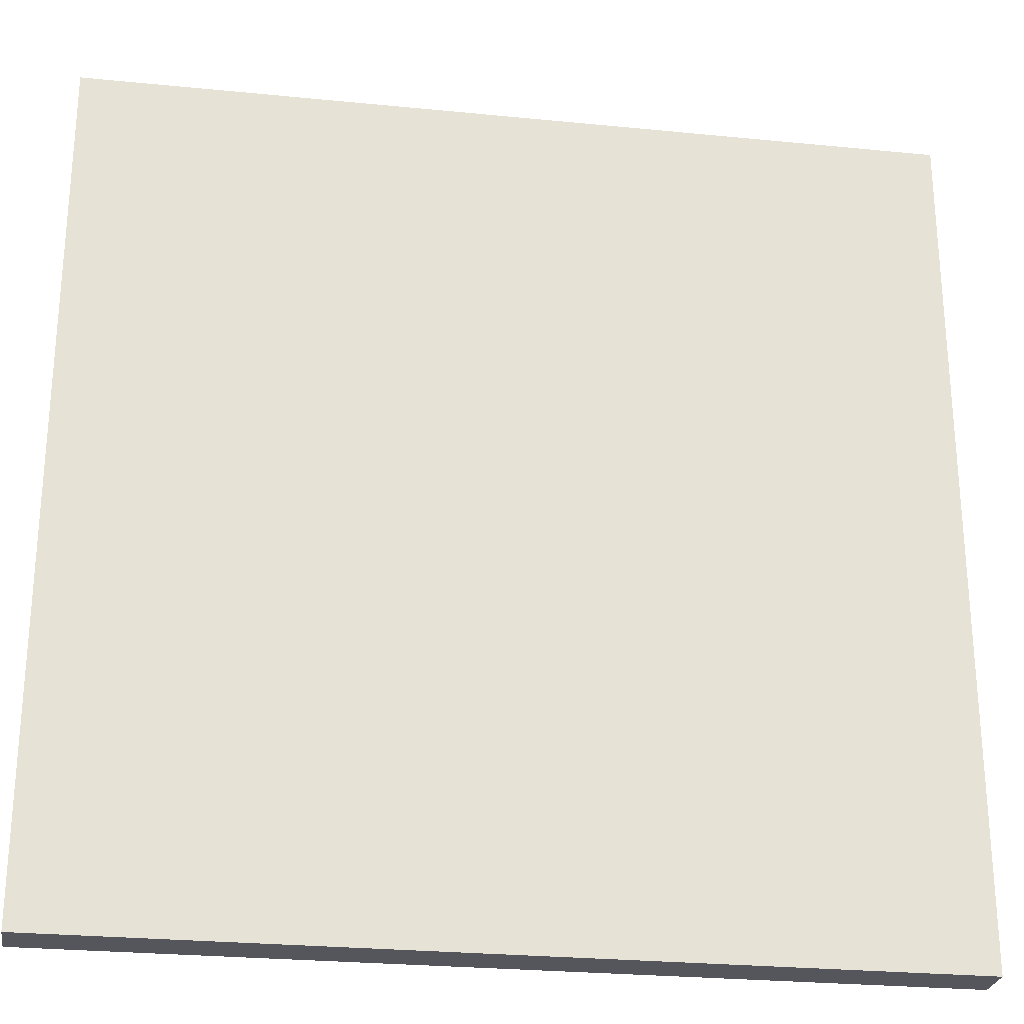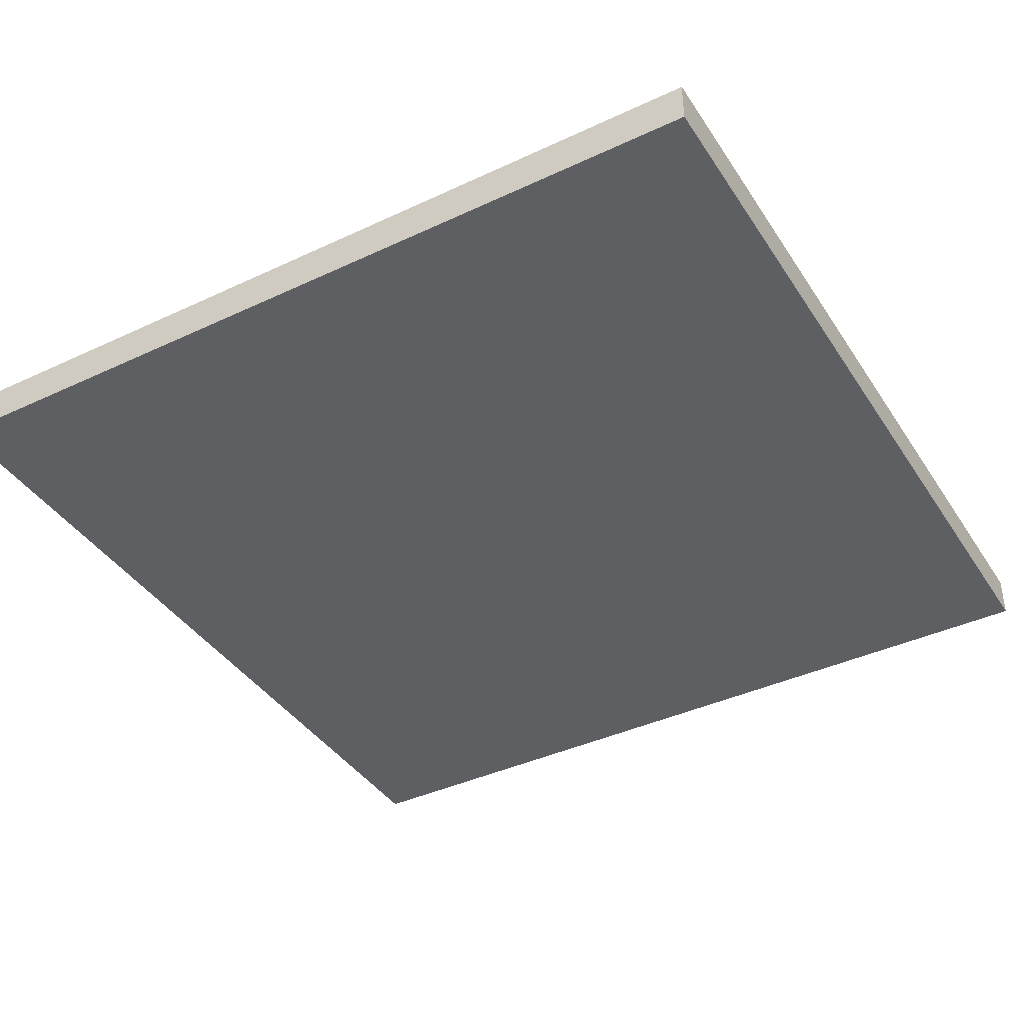
<metadata>
{"format":"obj","ext":"obj","renderer":"f3d","projection":"perspective","resolution":1024,"background":"white","views":[{"elev":-26.3,"azim":-8.9,"up":"+Z"},{"elev":-40.0,"azim":30.0,"up":"+Y"}]}
</metadata>
<code>
o
v -2 0 2
v -2 0 -2
v -2 0.2 2
v -2 0.2 -2
v 2 0 2
v 2 0 -2
v 2 0.1 1.5
v 2 0.1 1.3
v 2 0.1 0.4
v 2 0.1 0.2
v 2 0.1 -0.2
v 2 0.1 -0.4
v 2 0.1 -1.3
v 2 0.1 -1.5
v 2 0.2 2
v 2 0.2 1.5
v 2 0.2 1.3
v 2 0.2 0.4
v 2 0.2 0.2
v 2 0.2 -0.2
v 2 0.2 -0.4
v 2 0.2 -1.3
v 2 0.2 -1.5
v 2 0.2 -2
v -2 0 2
v -2 0.2 2
v -1.6 0.1 2
v -1.6 0.2 2
v -1.4 0.1 2
v -1.4 0.2 2
v -0.9 0 2
v -0.9 0.2 2
v -0.8 0 2
v -0.8 0.1 2
v -0.6 0.1 2
v -0.6 0.2 2
v 1.3 0 2
v 1.3 0.2 2
v 1.4 0 2
v 1.4 0.2 2
v 2 0 2
v 2 0.2 2
v -2 0 -2
v -2 0.2 -2
v -1.6 0.1 -2
v -1.6 0.2 -2
v -1.4 0.1 -2
v -1.4 0.2 -2
v -0.9 0 -2
v -0.9 0.2 -2
v -0.8 0 -2
v -0.8 0.1 -2
v -0.6 0.1 -2
v -0.6 0.2 -2
v 1.3 0 -2
v 1.3 0.2 -2
v 1.4 0 -2
v 1.4 0.2 -2
v 2 0 -2
v 2 0.2 -2
v -2 0 2
v -0.9 0 2
v -0.8 0 2
v 1.3 0 2
v 1.4 0 2
v 2 0 2
v -0.9 0 1.9
v -0.8 0 1.9
v 1.3 0 1.9
v 1.4 0 1.9
v -0.9 0 -1.9
v -0.8 0 -1.9
v 1.3 0 -1.9
v 1.4 0 -1.9
v -2 0 -2
v -0.9 0 -2
v -0.8 0 -2
v 1.3 0 -2
v 1.4 0 -2
v 2 0 -2
v -2 0.2 2
v -1.6 0.2 2
v -1.4 0.2 2
v -0.9 0.2 2
v -0.6 0.2 2
v 1.3 0.2 2
v 1.4 0.2 2
v 2 0.2 2
v -1.7 0.2 1.9
v -1.6 0.2 1.9
v -1.5 0.2 1.9
v -1.4 0.2 1.9
v -0.9 0.2 1.9
v -0.6 0.2 1.9
v 0.2 0.2 1.9
v 0.3 0.2 1.9
v 1.3 0.2 1.9
v 1.4 0.2 1.9
v -1.7 0.2 1.8
v -1.5 0.2 1.8
v 0.6 0.2 1.7
v 0.8 0.2 1.7
v 1.1 0.2 1.7
v 1.2 0.2 1.7
v 1.6 0.2 1.7
v 1.7 0.2 1.7
v -0.3 0.2 1.6
v -0.1 0.2 1.6
v 0.2 0.2 1.6
v 0.3 0.2 1.6
v 0.6 0.2 1.6
v 0.7 0.2 1.6
v 1.1 0.2 1.6
v 1.2 0.2 1.6
v -1.4 0.2 1.5
v -1.2 0.2 1.5
v -0.4 0.2 1.5
v -0.3 0.2 1.5
v -0.2 0.2 1.5
v -0.1 0.2 1.5
v 1.1 0.2 1.5
v 1.2 0.2 1.5
v 1.9 0.2 1.5
v 2 0.2 1.5
v -1.4 0.2 1.4
v -1.2 0.2 1.4
v -1.1 0.2 1.4
v -0.3 0.2 1.4
v -0.2 0.2 1.4
v 0.7 0.2 1.4
v 0.8 0.2 1.4
v 1.6 0.2 1.4
v 1.7 0.2 1.4
v -1.6 0.2 1.3
v -1.5 0.2 1.3
v -1.4 0.2 1.3
v -1.3 0.2 1.3
v -1.2 0.2 1.3
v -0.4 0.2 1.3
v -0.3 0.2 1.3
v 2.384e-07 0.2 1.3
v 0.1 0.2 1.3
v 1.9 0.2 1.3
v 2 0.2 1.3
v -1.7 0.2 1.2
v -1.6 0.2 1.2
v -1.5 0.2 1.2
v -1.4 0.2 1.2
v -1.2 0.2 1.2
v -1.1 0.2 1.2
v -1 0.2 1.2
v -0.8 0.2 1.2
v 1.1 0.2 1.2
v 1.2 0.2 1.2
v -1.7 0.2 1.1
v -1.5 0.2 1.1
v -1.4 0.2 1.1
v -1.3 0.2 1.1
v -0.9 0.2 1.1
v -0.8 0.2 1.1
v -0.7 0.2 1.1
v -0.6 0.2 1.1
v 1.1 0.2 1.1
v 1.2 0.2 1.1
v -1.5 0.2 1
v -1.4 0.2 1
v -1.2 0.2 1
v -1.1 0.2 1
v -1 0.2 1
v -0.7 0.2 1
v -0.6 0.2 1
v 0.2 0.2 1
v 0.4 0.2 1
v 1.3 0.2 1
v 1.5 0.2 1
v -1.4 0.2 0.9
v -1.2 0.2 0.9
v -1.1 0.2 0.9
v -0.9 0.2 0.9
v -0.7 0.2 0.9
v -0.5 0.2 0.9
v -0.1 0.2 0.9
v 2.384e-07 0.2 0.9
v 0.1 0.2 0.9
v 0.2 0.2 0.9
v 0.4 0.2 0.9
v 0.5 0.2 0.9
v 1.3 0.2 0.9
v 1.5 0.2 0.9
v -0.7 0.2 0.8
v -0.6 0.2 0.8
v -1 0.2 0.7
v -0.9 0.2 0.7
v -0.6 0.2 0.7
v -0.5 0.2 0.7
v 0.4 0.2 0.7
v 0.5 0.2 0.7
v -1 0.2 0.6
v -0.9 0.2 0.6
v 1 0.2 0.6
v 1.2 0.2 0.6
v 0.4 0.2 0.5
v 0.5 0.2 0.5
v 1 0.2 0.5
v 1.1 0.2 0.5
v 1.2 0.2 0.5
v 1.3 0.2 0.5
v -0.3 0.2 0.4
v -0.2 0.2 0.4
v -0.1 0.2 0.4
v 2.384e-07 0.2 0.4
v 1.1 0.2 0.4
v 1.2 0.2 0.4
v 1.3 0.2 0.4
v 1.9 0.2 0.4
v 2 0.2 0.4
v -1.2 0.2 0.3
v -1.1 0.2 0.3
v -0.3 0.2 0.3
v -0.2 0.2 0.3
v 0.4 0.2 0.3
v 0.5 0.2 0.3
v 0.7 0.2 0.3
v 0.8 0.2 0.3
v 1 0.2 0.3
v 1.1 0.2 0.3
v 1.2 0.2 0.3
v 1.3 0.2 0.3
v -1.4 0.2 0.2
v -1.2 0.2 0.2
v -1.1 0.2 0.2
v -1 0.2 0.2
v -0.9 0.2 0.2
v -0.6 0.2 0.2
v -0.4 0.2 0.2
v 0.6 0.2 0.2
v 0.7 0.2 0.2
v 1.9 0.2 0.2
v 2 0.2 0.2
v -1.1 0.2 0.1
v -1 0.2 0.1
v 0.6 0.2 0.1
v 0.8 0.2 0.1
v -1.1 0.2 -0.1
v -1 0.2 -0.1
v 0.6 0.2 -0.1
v 0.8 0.2 -0.1
v -1.4 0.2 -0.2
v -1.2 0.2 -0.2
v -1.1 0.2 -0.2
v -1 0.2 -0.2
v -0.9 0.2 -0.2
v -0.6 0.2 -0.2
v -0.4 0.2 -0.2
v 0.6 0.2 -0.2
v 0.7 0.2 -0.2
v 1.9 0.2 -0.2
v 2 0.2 -0.2
v -1.2 0.2 -0.3
v -1.1 0.2 -0.3
v -0.3 0.2 -0.3
v -0.2 0.2 -0.3
v 0.4 0.2 -0.3
v 0.5 0.2 -0.3
v 0.7 0.2 -0.3
v 0.8 0.2 -0.3
v 1 0.2 -0.3
v 1.1 0.2 -0.3
v 1.2 0.2 -0.3
v 1.3 0.2 -0.3
v -0.3 0.2 -0.4
v -0.2 0.2 -0.4
v -0.1 0.2 -0.4
v 2.384e-07 0.2 -0.4
v 1.1 0.2 -0.4
v 1.2 0.2 -0.4
v 1.3 0.2 -0.4
v 1.9 0.2 -0.4
v 2 0.2 -0.4
v 0.4 0.2 -0.5
v 0.5 0.2 -0.5
v 1 0.2 -0.5
v 1.1 0.2 -0.5
v 1.2 0.2 -0.5
v 1.3 0.2 -0.5
v -1 0.2 -0.6
v -0.9 0.2 -0.6
v 1 0.2 -0.6
v 1.2 0.2 -0.6
v -1 0.2 -0.7
v -0.9 0.2 -0.7
v -0.6 0.2 -0.7
v -0.5 0.2 -0.7
v 0.4 0.2 -0.7
v 0.5 0.2 -0.7
v -0.7 0.2 -0.8
v -0.6 0.2 -0.8
v -1.4 0.2 -0.9
v -1.2 0.2 -0.9
v -1.1 0.2 -0.9
v -0.9 0.2 -0.9
v -0.7 0.2 -0.9
v -0.5 0.2 -0.9
v -0.1 0.2 -0.9
v 2.384e-07 0.2 -0.9
v 0.1 0.2 -0.9
v 0.2 0.2 -0.9
v 0.4 0.2 -0.9
v 0.5 0.2 -0.9
v 1.3 0.2 -0.9
v 1.5 0.2 -0.9
v -1.5 0.2 -1
v -1.4 0.2 -1
v -1.2 0.2 -1
v -1.1 0.2 -1
v -1 0.2 -1
v -0.7 0.2 -1
v -0.6 0.2 -1
v 0.2 0.2 -1
v 0.4 0.2 -1
v 1.3 0.2 -1
v 1.5 0.2 -1
v -1.7 0.2 -1.1
v -1.5 0.2 -1.1
v -1.4 0.2 -1.1
v -1.3 0.2 -1.1
v -0.9 0.2 -1.1
v -0.8 0.2 -1.1
v -0.7 0.2 -1.1
v -0.6 0.2 -1.1
v 1.1 0.2 -1.1
v 1.2 0.2 -1.1
v -1.7 0.2 -1.2
v -1.6 0.2 -1.2
v -1.5 0.2 -1.2
v -1.4 0.2 -1.2
v -1.2 0.2 -1.2
v -1.1 0.2 -1.2
v -1 0.2 -1.2
v -0.8 0.2 -1.2
v 1.1 0.2 -1.2
v 1.2 0.2 -1.2
v -1.6 0.2 -1.3
v -1.5 0.2 -1.3
v -1.4 0.2 -1.3
v -1.3 0.2 -1.3
v -1.2 0.2 -1.3
v -0.4 0.2 -1.3
v -0.3 0.2 -1.3
v 2.384e-07 0.2 -1.3
v 0.1 0.2 -1.3
v 1.9 0.2 -1.3
v 2 0.2 -1.3
v -1.4 0.2 -1.4
v -1.2 0.2 -1.4
v -1.1 0.2 -1.4
v -0.3 0.2 -1.4
v -0.2 0.2 -1.4
v 0.7 0.2 -1.4
v 0.8 0.2 -1.4
v 1.6 0.2 -1.4
v 1.7 0.2 -1.4
v -1.4 0.2 -1.5
v -1.2 0.2 -1.5
v -0.4 0.2 -1.5
v -0.3 0.2 -1.5
v -0.2 0.2 -1.5
v -0.1 0.2 -1.5
v 1.1 0.2 -1.5
v 1.2 0.2 -1.5
v 1.9 0.2 -1.5
v 2 0.2 -1.5
v -0.3 0.2 -1.6
v -0.1 0.2 -1.6
v 0.2 0.2 -1.6
v 0.3 0.2 -1.6
v 0.6 0.2 -1.6
v 0.7 0.2 -1.6
v 1.1 0.2 -1.6
v 1.2 0.2 -1.6
v 0.6 0.2 -1.7
v 0.8 0.2 -1.7
v 1.1 0.2 -1.7
v 1.2 0.2 -1.7
v 1.6 0.2 -1.7
v 1.7 0.2 -1.7
v -1.7 0.2 -1.8
v -1.5 0.2 -1.8
v -1.7 0.2 -1.9
v -1.6 0.2 -1.9
v -1.5 0.2 -1.9
v -1.4 0.2 -1.9
v -0.9 0.2 -1.9
v -0.6 0.2 -1.9
v 0.2 0.2 -1.9
v 0.3 0.2 -1.9
v 1.3 0.2 -1.9
v 1.4 0.2 -1.9
v -2 0.2 -2
v -1.6 0.2 -2
v -1.4 0.2 -2
v -0.9 0.2 -2
v -0.6 0.2 -2
v 1.3 0.2 -2
v 1.4 0.2 -2
v 2 0.2 -2
f 3 2 1
f 4 2 3
f 5 6 7
f 7 6 8
f 8 6 9
f 9 6 10
f 10 6 11
f 11 6 12
f 12 6 13
f 13 6 14
f 5 7 15
f 7 8 16
f 15 7 16
f 8 9 17
f 16 8 17
f 9 10 18
f 17 9 18
f 10 11 19
f 18 10 19
f 11 12 20
f 19 11 20
f 12 13 21
f 20 12 21
f 13 14 22
f 21 13 22
f 14 6 23
f 22 14 23
f 23 6 24
f 27 26 25
f 28 26 27
f 29 27 25
f 29 28 27
f 30 28 29
f 31 29 25
f 31 30 29
f 32 30 31
f 33 32 31
f 34 32 33
f 35 34 33
f 35 32 34
f 36 32 35
f 37 35 33
f 37 36 35
f 38 36 37
f 39 38 37
f 40 38 39
f 41 40 39
f 42 40 41
f 43 44 45
f 45 44 46
f 43 45 47
f 45 46 47
f 47 46 48
f 43 47 49
f 47 48 49
f 49 48 50
f 49 50 51
f 51 50 52
f 51 52 53
f 52 50 53
f 53 50 54
f 51 53 55
f 53 54 55
f 55 54 56
f 55 56 57
f 57 56 58
f 57 58 59
f 59 58 60
f 67 62 61
f 67 63 62
f 68 64 63
f 68 63 67
f 69 65 64
f 69 64 68
f 70 66 65
f 70 65 69
f 71 69 68
f 71 68 67
f 71 70 69
f 71 67 61
f 72 70 71
f 73 70 72
f 74 66 70
f 74 70 73
f 75 71 61
f 76 72 71
f 76 71 75
f 77 73 72
f 77 72 76
f 78 74 73
f 78 73 77
f 79 66 74
f 79 74 78
f 80 66 79
f 81 82 89
f 82 83 90
f 89 82 90
f 90 83 91
f 83 84 92
f 91 83 92
f 84 85 93
f 92 84 93
f 85 86 94
f 93 85 94
f 94 86 95
f 95 86 96
f 86 87 97
f 96 86 97
f 87 88 98
f 97 87 98
f 81 89 99
f 90 91 99
f 89 90 99
f 91 92 100
f 99 91 100
f 92 93 100
f 93 94 100
f 94 95 100
f 96 97 101
f 97 98 101
f 101 98 102
f 102 98 103
f 103 98 104
f 98 88 105
f 104 98 105
f 105 88 106
f 100 95 107
f 99 100 107
f 107 95 108
f 95 96 109
f 108 95 109
f 96 101 110
f 109 96 110
f 101 102 111
f 110 101 111
f 111 102 112
f 103 104 113
f 102 103 113
f 104 105 114
f 113 104 114
f 99 107 115
f 115 107 116
f 116 107 117
f 107 108 118
f 117 107 118
f 118 108 119
f 108 109 120
f 119 108 120
f 109 110 120
f 111 112 120
f 110 111 120
f 102 113 121
f 113 114 121
f 114 105 122
f 121 114 122
f 106 88 123
f 123 88 124
f 115 116 125
f 99 115 125
f 116 117 126
f 125 116 126
f 126 117 127
f 118 119 128
f 117 118 128
f 119 120 129
f 128 119 129
f 112 102 130
f 129 120 130
f 120 112 130
f 102 121 131
f 130 102 131
f 121 122 131
f 122 105 132
f 131 122 132
f 105 106 132
f 106 123 133
f 132 106 133
f 99 125 134
f 134 125 135
f 126 127 136
f 135 125 136
f 125 126 136
f 136 127 137
f 137 127 138
f 127 117 139
f 117 128 139
f 130 131 140
f 139 128 140
f 128 129 140
f 131 132 140
f 129 130 140
f 132 133 140
f 140 133 141
f 141 133 142
f 133 123 143
f 142 133 143
f 123 124 143
f 143 124 144
f 81 99 145
f 99 134 145
f 134 135 146
f 145 134 146
f 135 136 147
f 146 135 147
f 136 137 148
f 147 136 148
f 138 127 149
f 137 138 149
f 127 139 150
f 149 127 150
f 140 141 150
f 139 140 150
f 150 141 151
f 151 141 152
f 143 144 153
f 142 143 153
f 153 144 154
f 146 147 155
f 145 146 155
f 81 145 155
f 147 148 156
f 155 147 156
f 148 137 157
f 156 148 157
f 137 149 158
f 157 137 158
f 149 150 158
f 150 151 158
f 151 152 159
f 152 141 160
f 159 152 160
f 160 141 161
f 161 141 162
f 153 154 163
f 142 153 163
f 154 144 164
f 163 154 164
f 156 157 165
f 155 156 165
f 157 158 166
f 165 157 166
f 158 151 167
f 166 158 167
f 167 151 168
f 151 159 169
f 168 151 169
f 161 162 170
f 159 160 170
f 160 161 170
f 162 141 171
f 170 162 171
f 142 163 172
f 163 164 172
f 172 164 173
f 164 144 174
f 173 164 174
f 174 144 175
f 165 166 176
f 166 167 176
f 167 168 177
f 176 167 177
f 168 169 178
f 177 168 178
f 159 170 179
f 178 169 179
f 170 171 179
f 169 159 179
f 179 171 180
f 171 141 181
f 180 171 181
f 181 141 182
f 141 142 183
f 182 141 183
f 142 172 184
f 183 142 184
f 172 173 185
f 184 172 185
f 173 174 186
f 185 173 186
f 186 174 187
f 174 175 188
f 187 174 188
f 175 144 189
f 188 175 189
f 179 180 190
f 177 178 190
f 176 177 190
f 178 179 190
f 180 181 190
f 190 181 191
f 176 190 192
f 190 191 192
f 192 191 193
f 191 181 194
f 193 191 194
f 181 182 195
f 194 181 195
f 183 184 196
f 184 185 196
f 185 186 196
f 186 187 196
f 188 189 197
f 196 187 197
f 187 188 197
f 192 193 198
f 176 192 198
f 193 194 199
f 198 193 199
f 194 195 199
f 196 197 200
f 197 189 200
f 200 189 201
f 183 196 202
f 196 200 202
f 202 200 203
f 200 201 204
f 203 200 204
f 204 201 205
f 201 189 206
f 205 201 206
f 206 189 207
f 195 182 208
f 199 195 208
f 198 199 208
f 208 182 209
f 182 183 210
f 209 182 210
f 183 202 211
f 210 183 211
f 204 205 212
f 205 206 212
f 206 207 213
f 212 206 213
f 207 189 214
f 213 207 214
f 189 144 215
f 214 189 215
f 215 144 216
f 176 198 217
f 198 208 217
f 217 208 218
f 208 209 219
f 218 208 219
f 210 211 220
f 219 209 220
f 209 210 220
f 211 202 221
f 220 211 221
f 202 203 221
f 203 204 222
f 221 203 222
f 222 204 223
f 223 204 224
f 212 213 225
f 224 204 225
f 204 212 225
f 225 213 226
f 213 214 227
f 226 213 227
f 214 215 227
f 227 215 228
f 165 176 229
f 176 217 229
f 217 218 230
f 229 217 230
f 219 220 231
f 230 218 231
f 222 223 231
f 218 219 231
f 221 222 231
f 220 221 231
f 231 223 232
f 232 223 233
f 233 223 234
f 234 223 235
f 235 223 236
f 223 224 237
f 236 223 237
f 228 215 238
f 215 216 238
f 238 216 239
f 230 231 240
f 231 232 240
f 232 233 241
f 240 232 241
f 235 236 242
f 236 237 242
f 225 226 243
f 242 237 243
f 237 224 243
f 224 225 243
f 240 241 244
f 230 240 244
f 241 233 245
f 244 241 245
f 235 242 246
f 242 243 246
f 243 226 247
f 246 243 247
f 229 230 248
f 165 229 248
f 230 244 249
f 248 230 249
f 244 245 249
f 249 245 250
f 245 233 251
f 250 245 251
f 233 234 252
f 251 233 252
f 234 235 253
f 252 234 253
f 235 246 254
f 253 235 254
f 246 247 255
f 254 246 255
f 255 247 256
f 228 238 257
f 238 239 257
f 257 239 258
f 249 250 259
f 248 249 259
f 253 254 260
f 259 250 260
f 252 253 260
f 251 252 260
f 254 255 260
f 255 256 260
f 250 251 260
f 260 256 261
f 261 256 262
f 262 256 263
f 263 256 264
f 256 247 265
f 264 256 265
f 247 226 266
f 265 247 266
f 266 226 267
f 226 227 268
f 267 226 268
f 227 228 268
f 268 228 269
f 228 257 270
f 269 228 270
f 259 260 271
f 260 261 271
f 261 262 271
f 262 263 272
f 271 262 272
f 272 263 273
f 273 263 274
f 268 269 275
f 267 268 275
f 269 270 276
f 275 269 276
f 270 257 277
f 276 270 277
f 257 258 278
f 277 257 278
f 278 258 279
f 263 264 280
f 274 263 280
f 264 265 281
f 280 264 281
f 266 267 281
f 265 266 281
f 267 275 282
f 281 267 282
f 275 276 283
f 282 275 283
f 276 277 284
f 283 276 284
f 277 278 285
f 284 277 285
f 278 279 285
f 271 272 286
f 272 273 286
f 259 271 286
f 286 273 287
f 283 284 288
f 282 283 288
f 281 282 288
f 280 281 288
f 284 285 289
f 288 284 289
f 286 287 290
f 259 286 290
f 287 273 291
f 290 287 291
f 291 273 292
f 292 273 293
f 274 280 294
f 280 288 294
f 288 289 294
f 294 289 295
f 291 292 296
f 290 291 296
f 292 293 297
f 296 292 297
f 165 248 298
f 259 290 298
f 248 259 298
f 290 296 298
f 298 296 299
f 299 296 300
f 300 296 301
f 296 297 302
f 301 296 302
f 297 293 303
f 302 297 303
f 293 273 303
f 273 274 304
f 303 273 304
f 274 294 305
f 304 274 305
f 305 294 306
f 306 294 307
f 294 295 308
f 307 294 308
f 295 289 309
f 308 295 309
f 285 279 310
f 309 289 310
f 289 285 310
f 310 279 311
f 155 165 312
f 165 298 312
f 298 299 313
f 312 298 313
f 299 300 314
f 313 299 314
f 300 301 315
f 314 300 315
f 315 301 316
f 301 302 317
f 303 304 317
f 302 303 317
f 304 305 317
f 317 305 318
f 306 307 319
f 307 308 319
f 308 309 320
f 319 308 320
f 309 310 320
f 310 311 321
f 320 310 321
f 311 279 322
f 321 311 322
f 81 155 323
f 155 312 323
f 312 313 324
f 323 312 324
f 313 314 325
f 324 313 325
f 315 316 325
f 314 315 325
f 325 316 326
f 316 301 327
f 301 317 327
f 327 317 328
f 317 318 329
f 328 317 329
f 318 305 330
f 329 318 330
f 320 321 331
f 321 322 331
f 319 320 331
f 331 322 332
f 81 323 333
f 323 324 333
f 333 324 334
f 325 326 335
f 334 324 335
f 324 325 335
f 335 326 336
f 326 316 337
f 337 316 338
f 327 328 339
f 338 316 339
f 316 327 339
f 328 329 340
f 339 328 340
f 329 330 340
f 331 332 341
f 319 331 341
f 332 322 342
f 341 332 342
f 333 334 343
f 334 335 343
f 335 336 344
f 343 335 344
f 336 326 345
f 344 336 345
f 326 337 346
f 345 326 346
f 337 338 347
f 346 337 347
f 340 330 348
f 330 305 348
f 338 339 348
f 339 340 348
f 348 305 349
f 305 306 350
f 349 305 350
f 319 341 351
f 350 306 351
f 306 319 351
f 341 342 351
f 342 322 352
f 351 342 352
f 322 279 352
f 352 279 353
f 343 344 354
f 344 345 354
f 346 347 354
f 345 346 354
f 347 338 355
f 354 347 355
f 338 348 356
f 355 338 356
f 349 350 357
f 350 351 357
f 351 352 357
f 348 349 357
f 357 352 358
f 358 352 359
f 359 352 360
f 360 352 361
f 361 352 362
f 343 354 363
f 354 355 363
f 355 356 364
f 363 355 364
f 356 348 365
f 364 356 365
f 348 357 365
f 357 358 365
f 365 358 366
f 358 359 367
f 366 358 367
f 367 359 368
f 360 361 369
f 369 361 370
f 362 352 371
f 352 353 371
f 371 353 372
f 363 364 373
f 365 366 373
f 364 365 373
f 366 367 373
f 367 368 373
f 368 359 374
f 373 368 374
f 374 359 375
f 375 359 376
f 376 359 377
f 359 360 378
f 377 359 378
f 369 370 379
f 360 369 379
f 370 361 380
f 379 370 380
f 376 377 381
f 377 378 381
f 360 379 382
f 381 378 382
f 378 360 382
f 379 380 383
f 382 379 383
f 380 361 384
f 383 380 384
f 361 362 385
f 384 361 385
f 371 372 386
f 385 362 386
f 362 371 386
f 343 363 387
f 333 343 387
f 81 333 387
f 373 374 387
f 363 373 387
f 374 375 387
f 387 375 388
f 81 387 389
f 387 388 389
f 389 388 390
f 388 375 391
f 390 388 391
f 391 375 392
f 392 375 393
f 393 375 394
f 375 376 395
f 394 375 395
f 376 381 396
f 395 376 396
f 383 384 396
f 385 386 396
f 381 382 396
f 384 385 396
f 382 383 396
f 396 386 397
f 397 386 398
f 81 389 399
f 389 390 399
f 391 392 400
f 399 390 400
f 390 391 400
f 392 393 401
f 400 392 401
f 393 394 402
f 401 393 402
f 394 395 403
f 402 394 403
f 396 397 403
f 395 396 403
f 397 398 404
f 403 397 404
f 398 386 405
f 404 398 405
f 386 372 406
f 405 386 406

</code>
